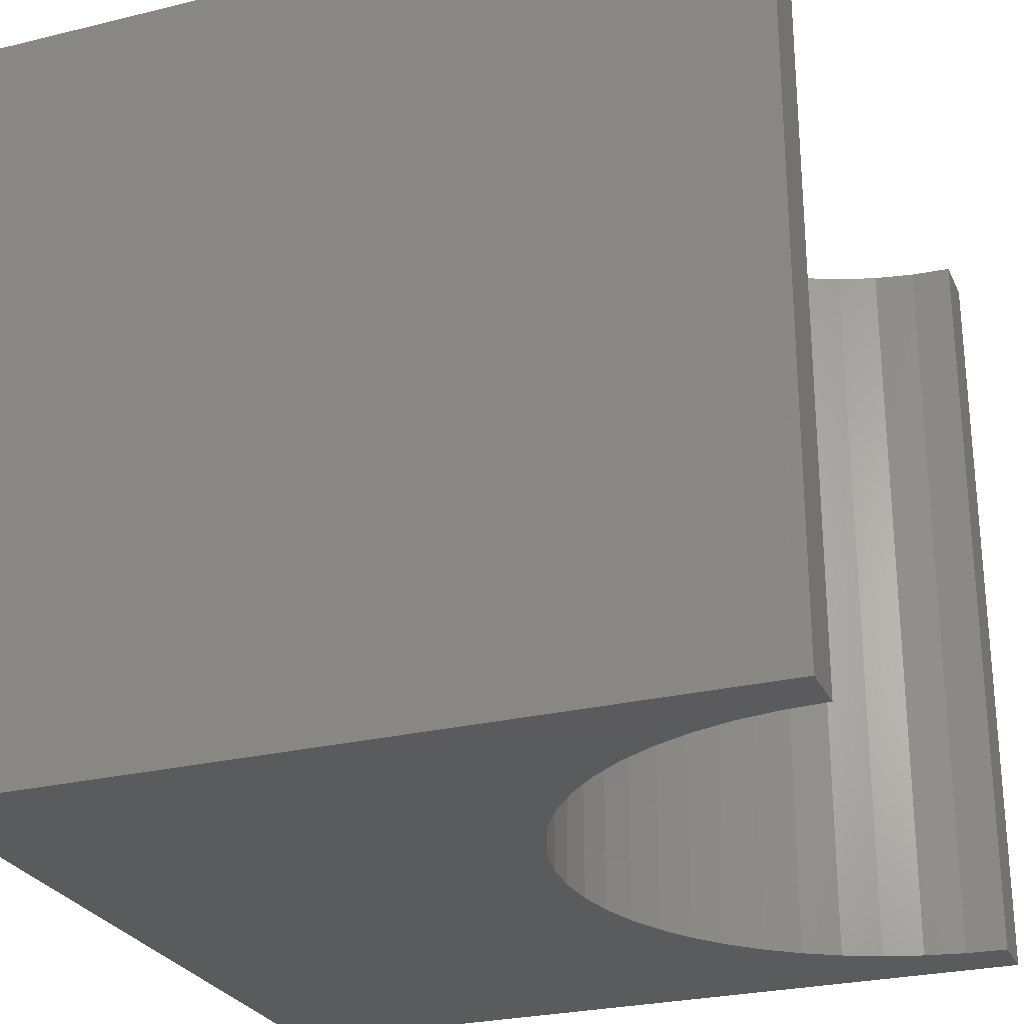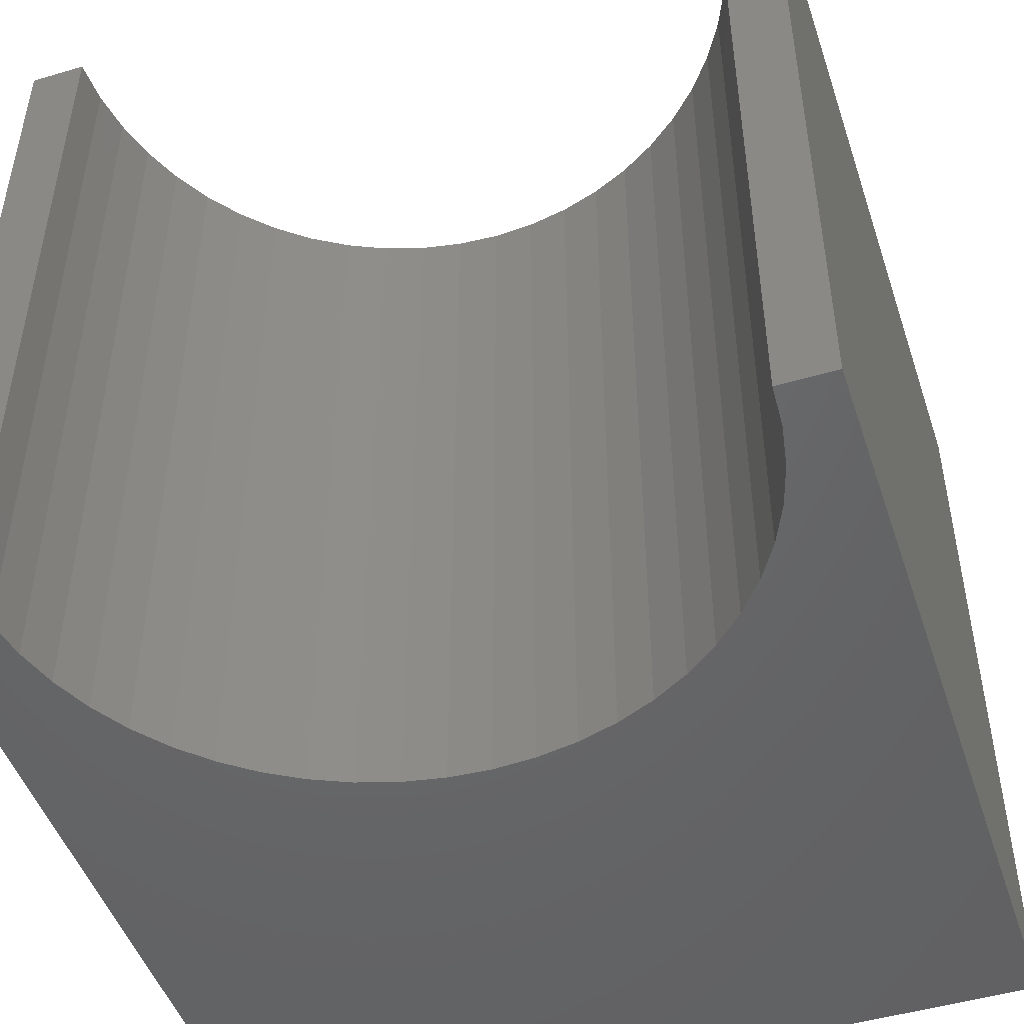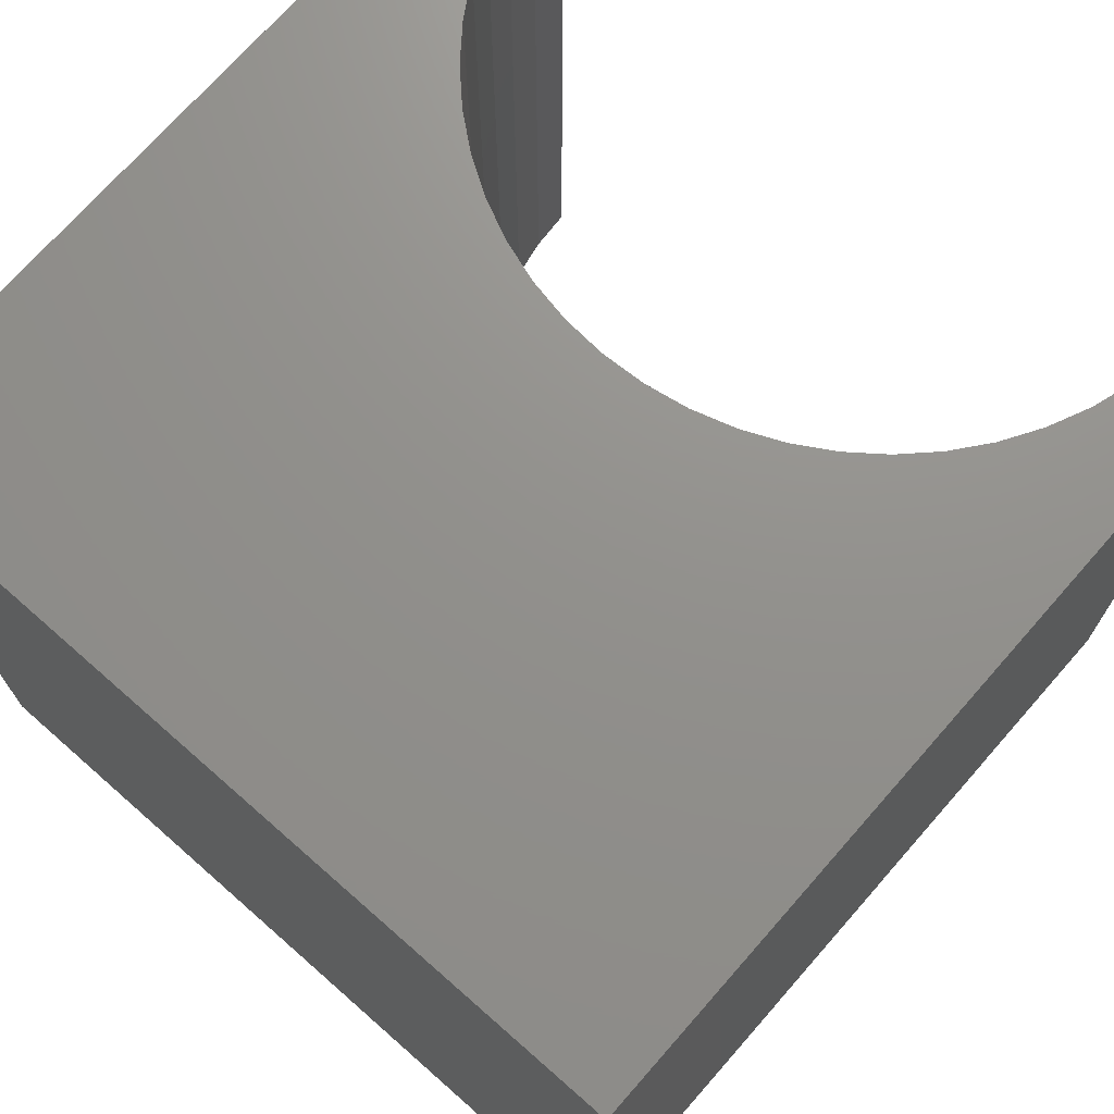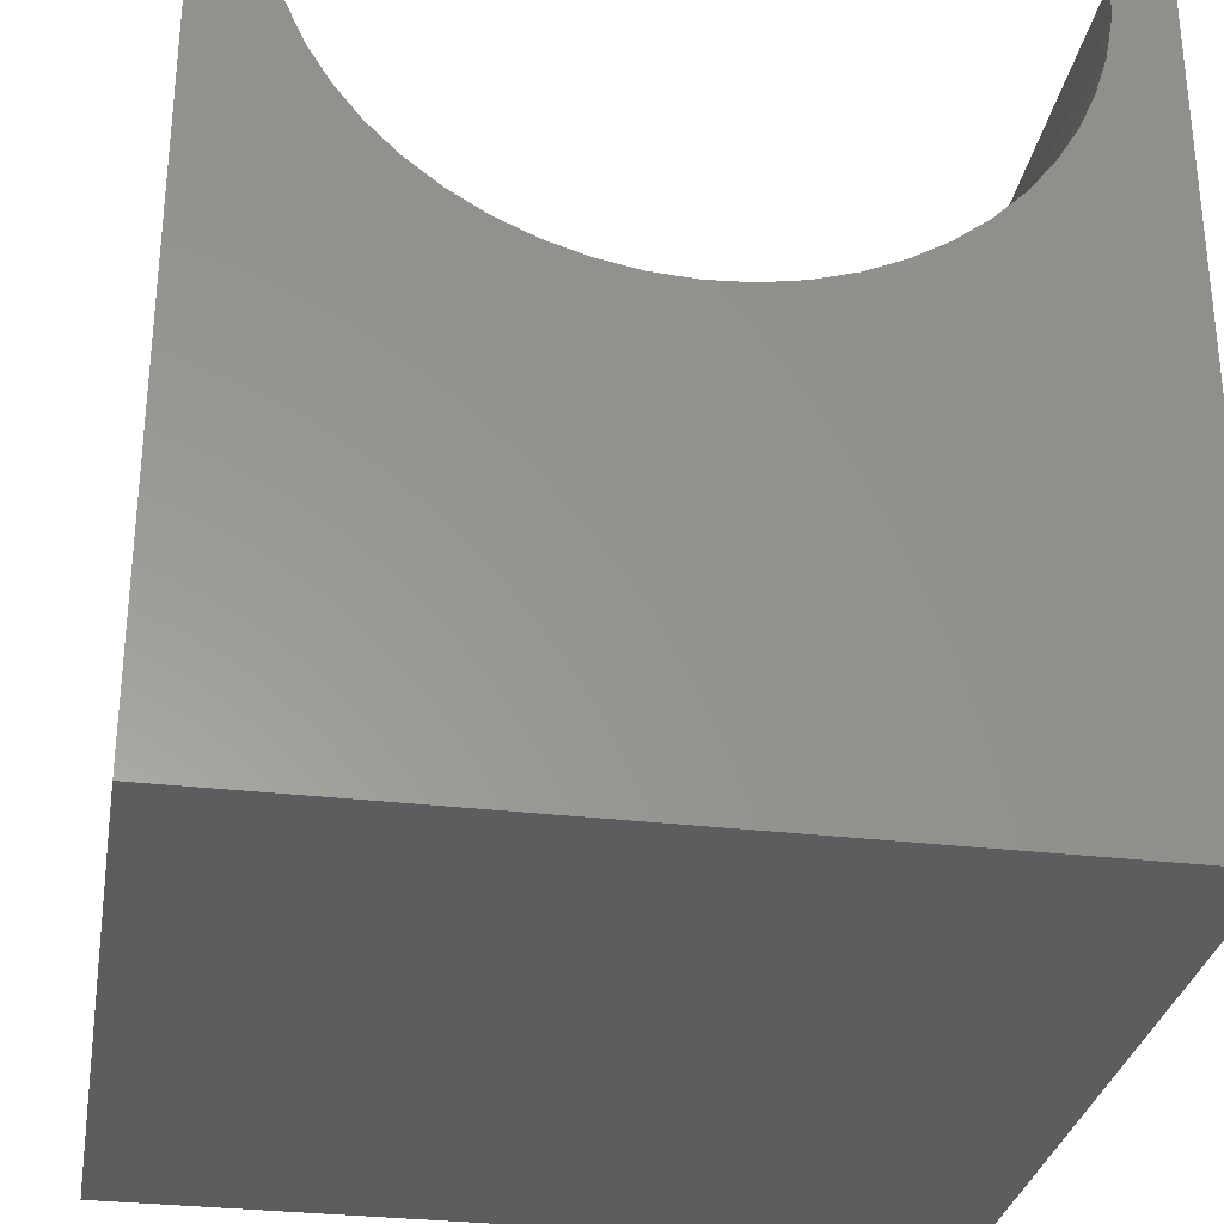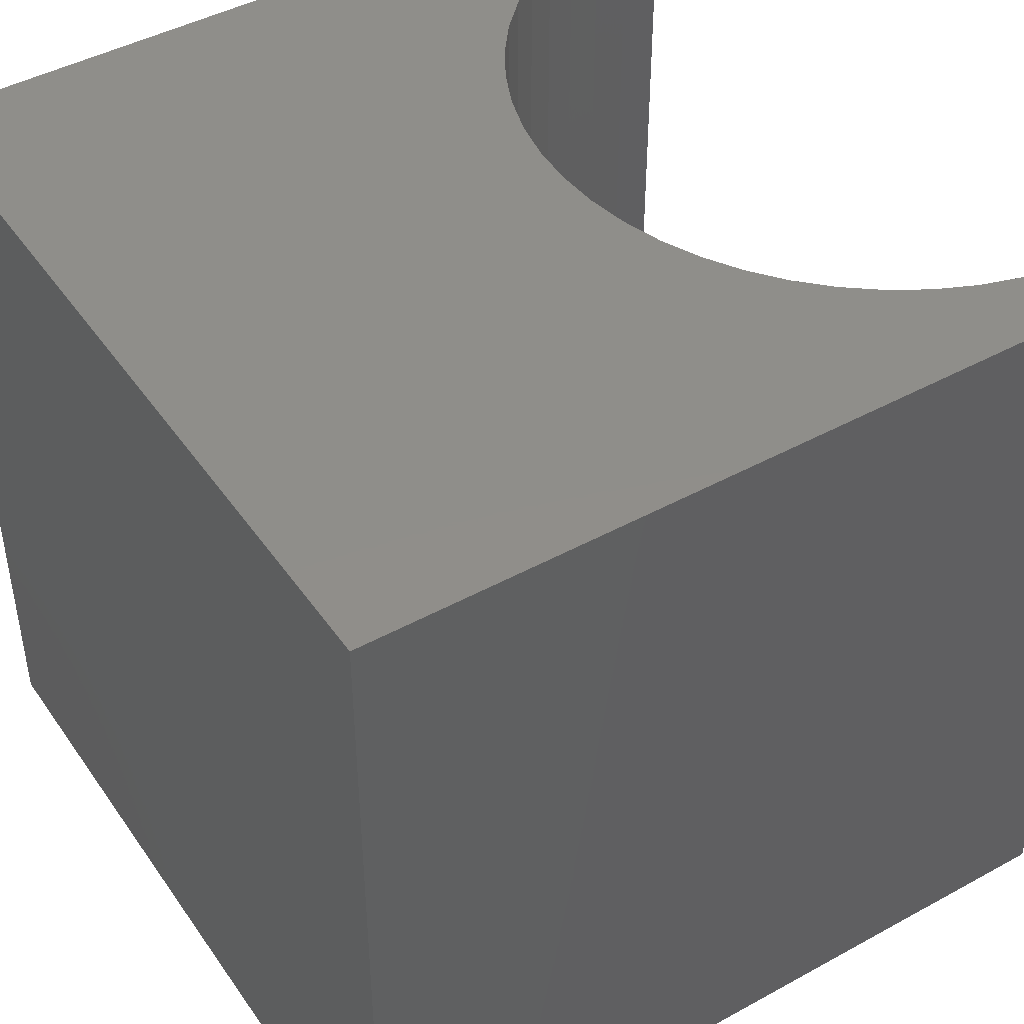
<metadata>
{"format":"stl","ext":"stl","renderer":"f3d","projection":"perspective","resolution":1024,"background":"white","views":[{"elev":-26.7,"azim":-69.2,"up":"+Y"},{"elev":-48.2,"azim":18.3,"up":"+Y"},{"elev":72.1,"azim":-138.7,"up":"+Y"},{"elev":-30.5,"azim":170.3,"up":"+Z"},{"elev":44.8,"azim":-122.5,"up":"+Y"}]}
</metadata>
<code>
# stl→obj: 62 verts, 120 faces
v 0.6935 10 10
v 0 10 10
v 0.6935 0 10
v 0 0 10
v 0 10 0
v 0 0 0
v 9.307 0 10
v 10 0 10
v 9.307 10 10
v 10 10 10
v 10 10 0
v 10 0 0
v 9.275 10 9.481
v 9.027 10 8.473
v 9.181 10 8.969
v 2.999 10 6.187
v 3.473 10 5.973
v 1.777 10 7.144
v 1.456 10 7.554
v 1.187 10 7.999
v 2.144 10 6.777
v 2.554 10 6.456
v 3.969 10 5.819
v 4.481 10 5.725
v 5 10 5.693
v 5.519 10 5.725
v 7.001 10 6.187
v 7.446 10 6.456
v 7.856 10 6.777
v 8.223 10 7.144
v 8.544 10 7.554
v 8.813 10 7.999
v 0.7249 10 9.481
v 0.8186 10 8.969
v 0.9733 10 8.473
v 6.031 10 5.819
v 6.527 10 5.973
v 0.7249 0 9.481
v 9.275 0 9.481
v 9.181 0 8.969
v 9.027 0 8.473
v 8.813 0 7.999
v 8.544 0 7.554
v 3.969 0 5.819
v 3.473 0 5.973
v 2.999 0 6.187
v 2.554 0 6.456
v 8.223 0 7.144
v 7.856 0 6.777
v 7.446 0 6.456
v 2.144 0 6.777
v 1.777 0 7.144
v 1.456 0 7.554
v 7.001 0 6.187
v 6.527 0 5.973
v 6.031 0 5.819
v 5.519 0 5.725
v 5 0 5.693
v 4.481 0 5.725
v 1.187 0 7.999
v 0.9733 0 8.473
v 0.8186 0 8.969
f 1 2 3
f 3 2 4
f 2 5 4
f 4 5 6
f 7 8 9
f 9 8 10
f 11 10 12
f 12 10 8
f 5 11 6
f 6 11 12
f 13 9 10
f 11 14 10
f 10 14 15
f 10 15 13
f 5 16 17
f 18 5 19
f 19 5 20
f 18 21 5
f 5 21 22
f 5 22 16
f 17 23 5
f 5 23 24
f 5 24 11
f 11 24 25
f 11 25 26
f 27 28 11
f 11 28 29
f 11 29 30
f 30 31 11
f 11 31 32
f 11 32 14
f 1 33 2
f 2 33 34
f 2 34 5
f 5 34 35
f 5 35 20
f 26 36 11
f 11 36 37
f 11 37 27
f 38 3 4
f 7 39 8
f 8 39 40
f 8 40 12
f 40 41 12
f 12 41 42
f 12 42 43
f 44 45 6
f 6 45 46
f 6 46 47
f 43 48 12
f 12 48 49
f 12 49 50
f 47 51 6
f 6 51 52
f 6 52 53
f 50 54 12
f 12 54 55
f 12 55 56
f 56 57 12
f 12 57 58
f 12 58 6
f 6 58 59
f 6 59 44
f 53 60 6
f 6 60 61
f 6 61 4
f 4 61 62
f 4 62 38
f 7 9 13
f 7 13 39
f 39 13 15
f 39 15 40
f 40 15 14
f 40 14 41
f 41 14 32
f 41 32 42
f 42 32 31
f 42 31 43
f 43 31 30
f 43 30 48
f 48 30 29
f 48 29 49
f 49 29 28
f 49 28 50
f 50 28 27
f 50 27 54
f 54 27 37
f 54 37 55
f 55 37 36
f 55 36 56
f 56 36 26
f 56 26 57
f 57 26 25
f 57 25 58
f 58 25 24
f 58 24 59
f 59 24 23
f 59 23 44
f 44 23 17
f 44 17 45
f 45 17 16
f 45 16 46
f 46 16 22
f 46 22 47
f 47 22 21
f 47 21 51
f 51 21 18
f 51 18 52
f 52 18 19
f 52 19 53
f 53 19 20
f 53 20 60
f 60 20 35
f 60 35 61
f 61 35 34
f 61 34 62
f 62 34 33
f 62 33 38
f 38 33 1
f 38 1 3

</code>
